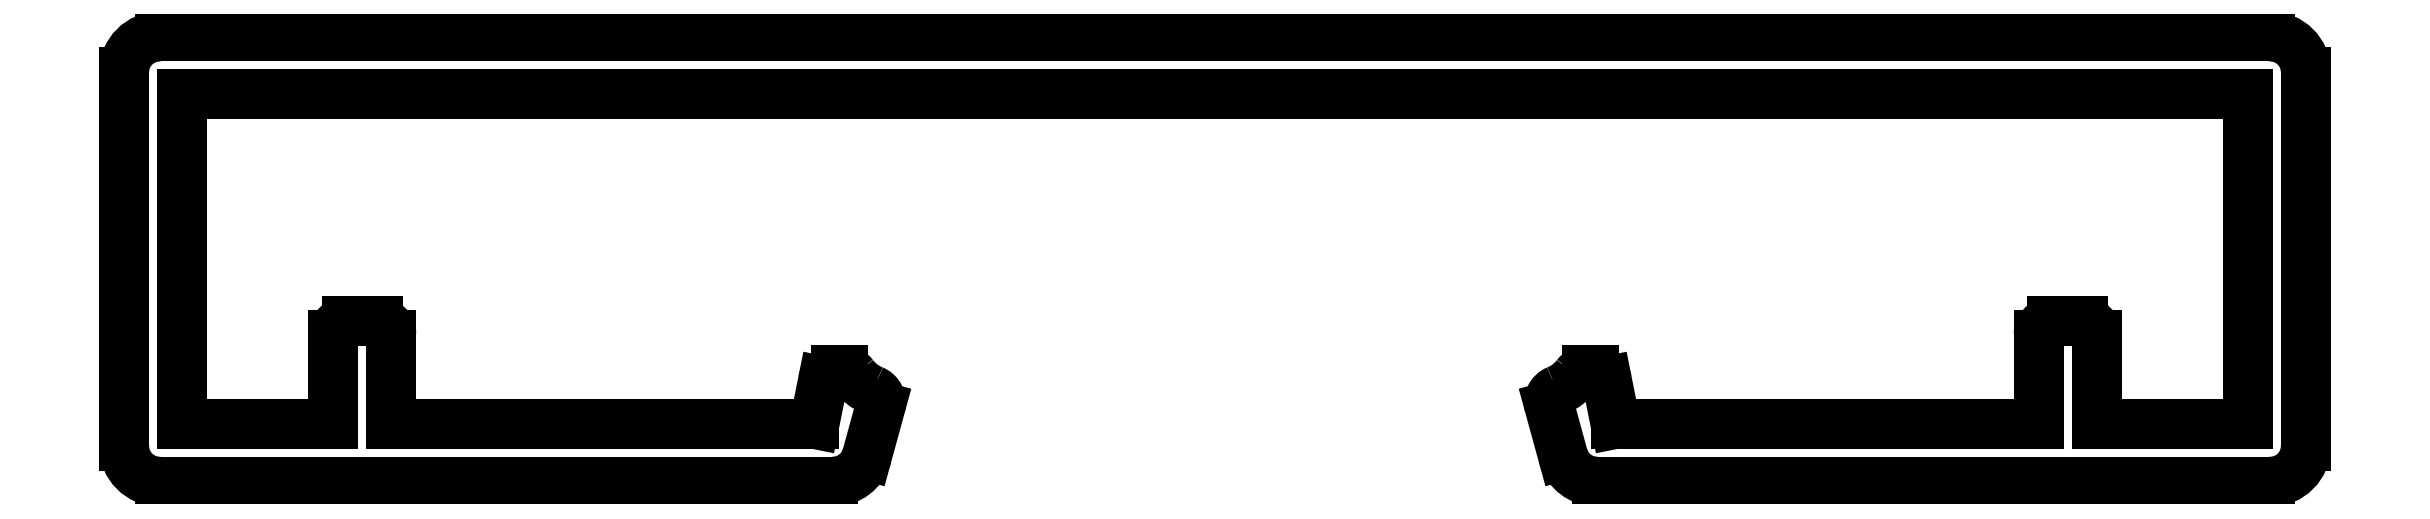
<metadata>
{"format":"dxf","ext":"dxf","renderer":"ezdxf+matplotlib","layout":"modelspace","background":"white","min_lineweight":24,"dpi":150}
</metadata>
<code>
0
SECTION
2
ENTITIES
0
ARC
8
0
10
2127
20
1742
30
0
40
0.3
50
11.31
51
90
0
LINE
8
0
10
2127
20
1742
30
0
11
2127
21
1742
31
0
0
ARC
8
0
10
2127
20
1742
30
0
40
0.3
50
90
51
142.5
0
ARC
8
0
10
2126
20
1743
30
0
40
1.042
50
292.3
51
322.5
0
ARC
8
0
10
2126
20
1742
30
0
40
0.3
50
112.3
51
195.3
0
LINE
8
0
10
2126
20
1742
30
0
11
2126
21
1741
31
0
0
ARC
8
0
10
2127
20
1741
30
0
40
0.8
50
195.3
51
270
0
LINE
8
0
10
2127
20
1740
30
0
11
2142
21
1740
31
0
0
ARC
8
0
10
2142
20
1741
30
0
40
0.8
50
270
51
0
0
LINE
8
0
10
2143
20
1741
30
0
11
2143
21
1749
31
0
0
ARC
8
0
10
2142
20
1749
30
0
40
0.8
50
0
51
90
0
LINE
8
0
10
2142
20
1750
30
0
11
2095
21
1750
31
0
0
ARC
8
0
10
2095
20
1749
30
0
40
0.8
50
90
51
180
0
LINE
8
0
10
2094
20
1749
30
0
11
2094
21
1741
31
0
0
ARC
8
0
10
2095
20
1741
30
0
40
0.8
50
180
51
270
0
LINE
8
0
10
2095
20
1740
30
0
11
2110
21
1740
31
0
0
ARC
8
0
10
2110
20
1741
30
0
40
0.8
50
270
51
344.7
0
LINE
8
0
10
2111
20
1741
30
0
11
2111
21
1742
31
0
0
ARC
8
0
10
2111
20
1742
30
0
40
0.3
50
344.7
51
67.71
0
ARC
8
0
10
2111
20
1743
30
0
40
1.042
50
217.5
51
247.7
0
ARC
8
0
10
2110
20
1742
30
0
40
0.3
50
37.47
51
90
0
LINE
8
0
10
2110
20
1742
30
0
11
2110
21
1742
31
0
0
ARC
8
0
10
2110
20
1742
30
0
40
0.3
50
90
51
168.7
0
LINE
8
0
10
2110
20
1742
30
0
11
2109
21
1741
31
0
0
LINE
8
0
10
2109
20
1741
30
0
11
2100
21
1741
31
0
0
LINE
8
0
10
2100
20
1741
30
0
11
2100
21
1743
31
0
0
ARC
8
0
10
2100
20
1743
30
0
40
0.3
50
4.343e-11
51
90
0
LINE
8
0
10
2100
20
1744
30
0
11
2099
21
1744
31
0
0
ARC
8
0
10
2099
20
1743
30
0
40
0.3
50
90
51
180
0
LINE
8
0
10
2099
20
1743
30
0
11
2099
21
1741
31
0
0
LINE
8
0
10
2099
20
1741
30
0
11
2095
21
1741
31
0
0
LINE
8
0
10
2095
20
1741
30
0
11
2095
21
1749
31
0
0
LINE
8
0
10
2095
20
1749
30
0
11
2142
21
1749
31
0
0
LINE
8
0
10
2142
20
1749
30
0
11
2142
21
1741
31
0
0
LINE
8
0
10
2142
20
1741
30
0
11
2138
21
1741
31
0
0
LINE
8
0
10
2138
20
1741
30
0
11
2138
21
1743
31
0
0
ARC
8
0
10
2138
20
1743
30
0
40
0.3
50
4.343e-11
51
90
0
LINE
8
0
10
2138
20
1744
30
0
11
2137
21
1744
31
0
0
ARC
8
0
10
2137
20
1743
30
0
40
0.3
50
90
51
180
0
LINE
8
0
10
2137
20
1743
30
0
11
2137
21
1741
31
0
0
LINE
8
0
10
2137
20
1741
30
0
11
2127
21
1741
31
0
0
LINE
8
0
10
2127
20
1741
30
0
11
2127
21
1742
31
0
0
ENDSEC
0
EOF

</code>
